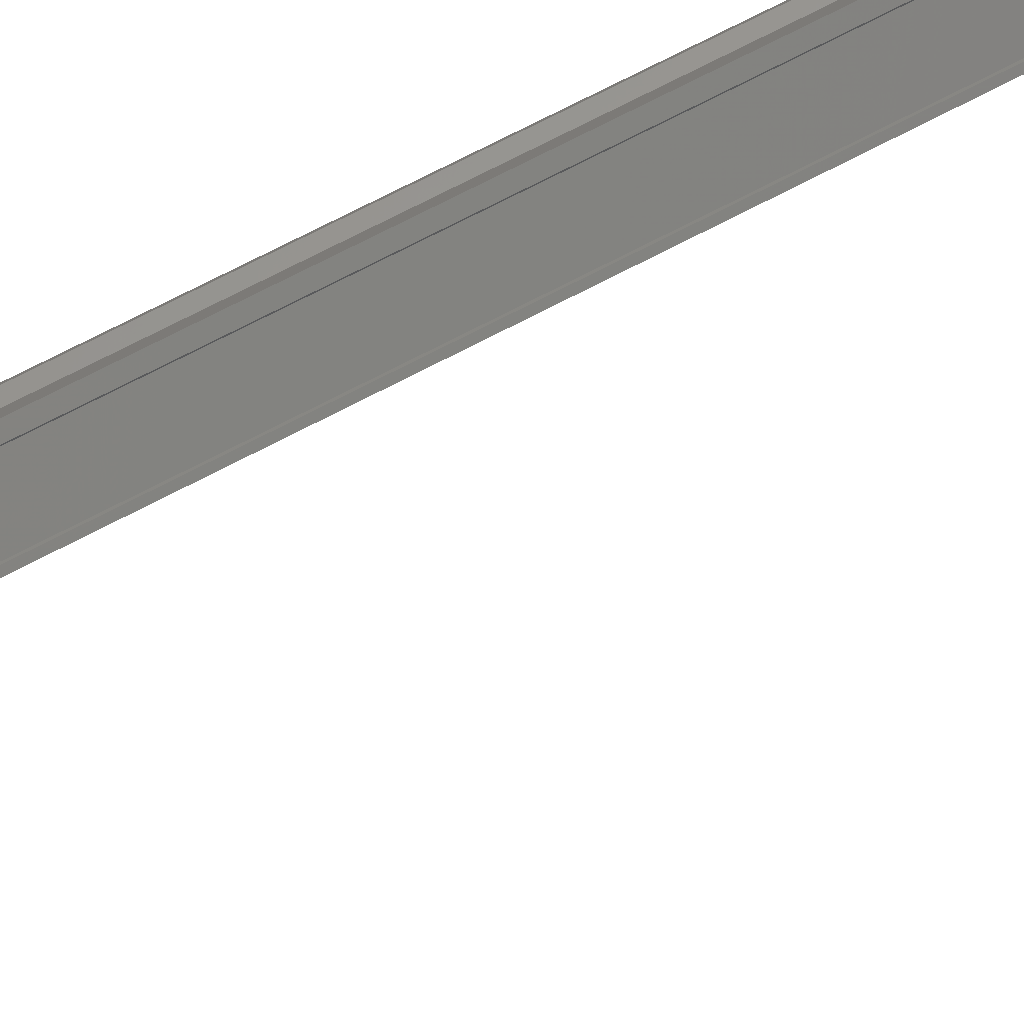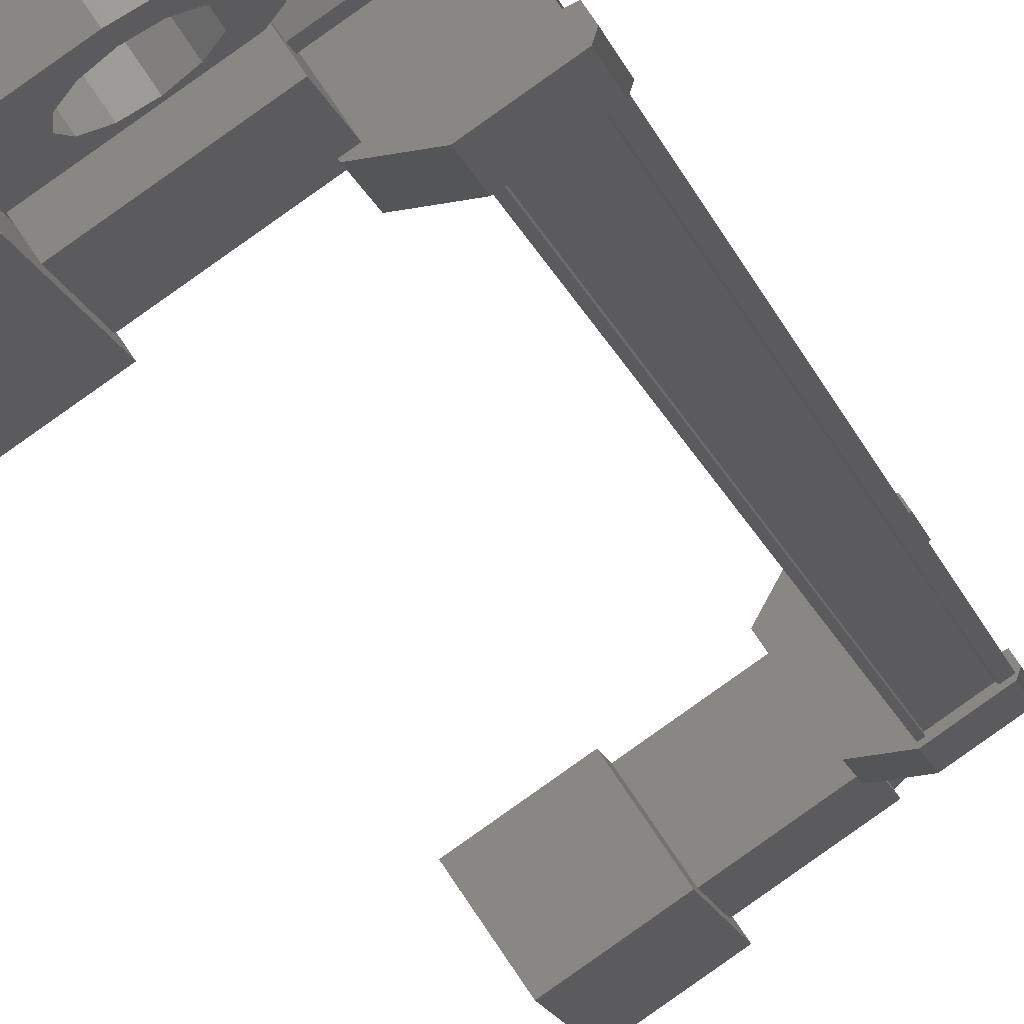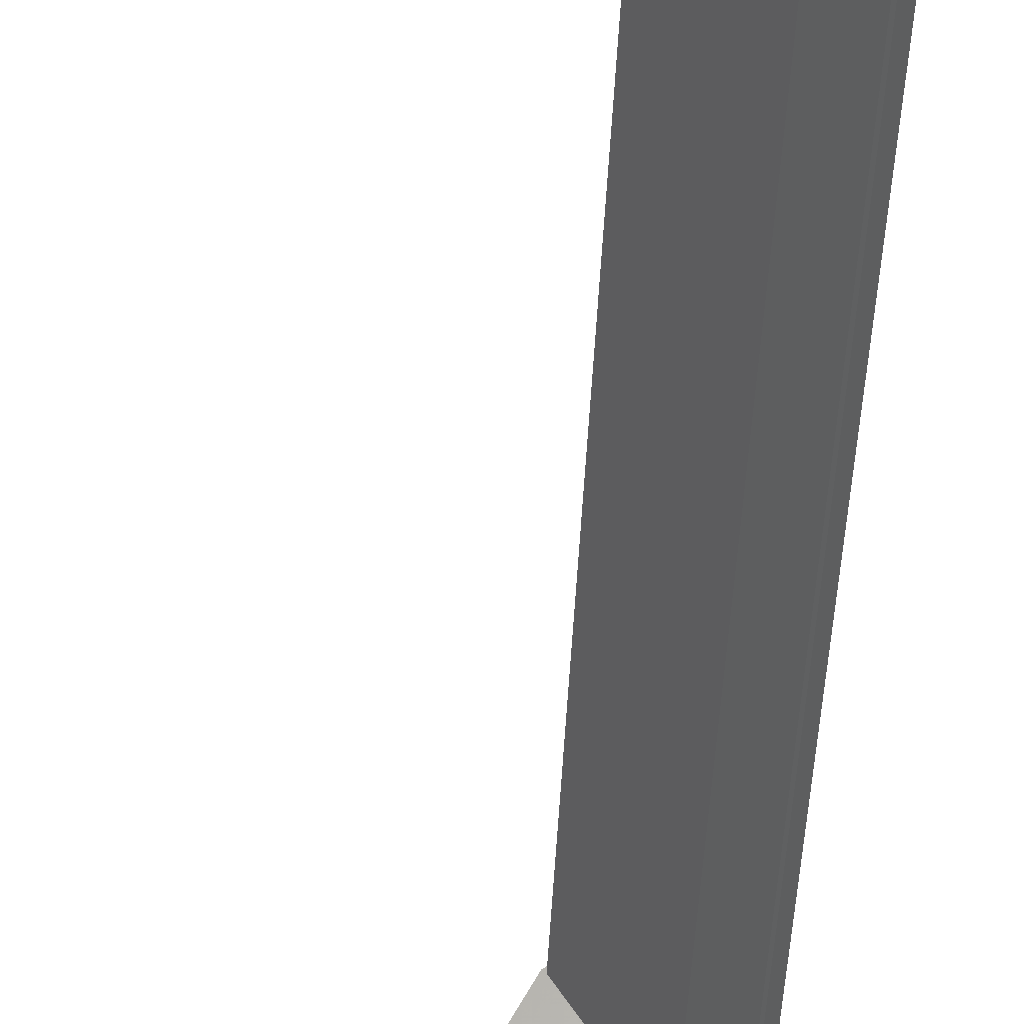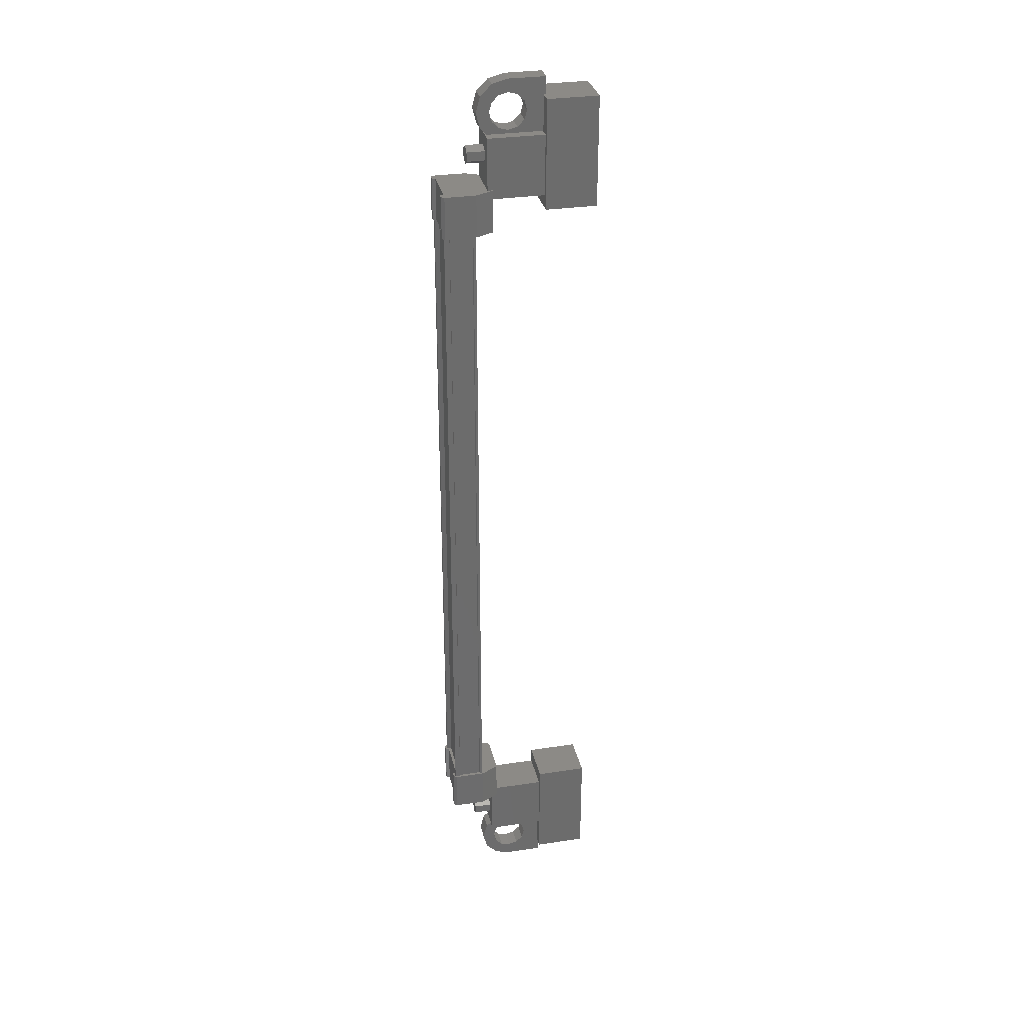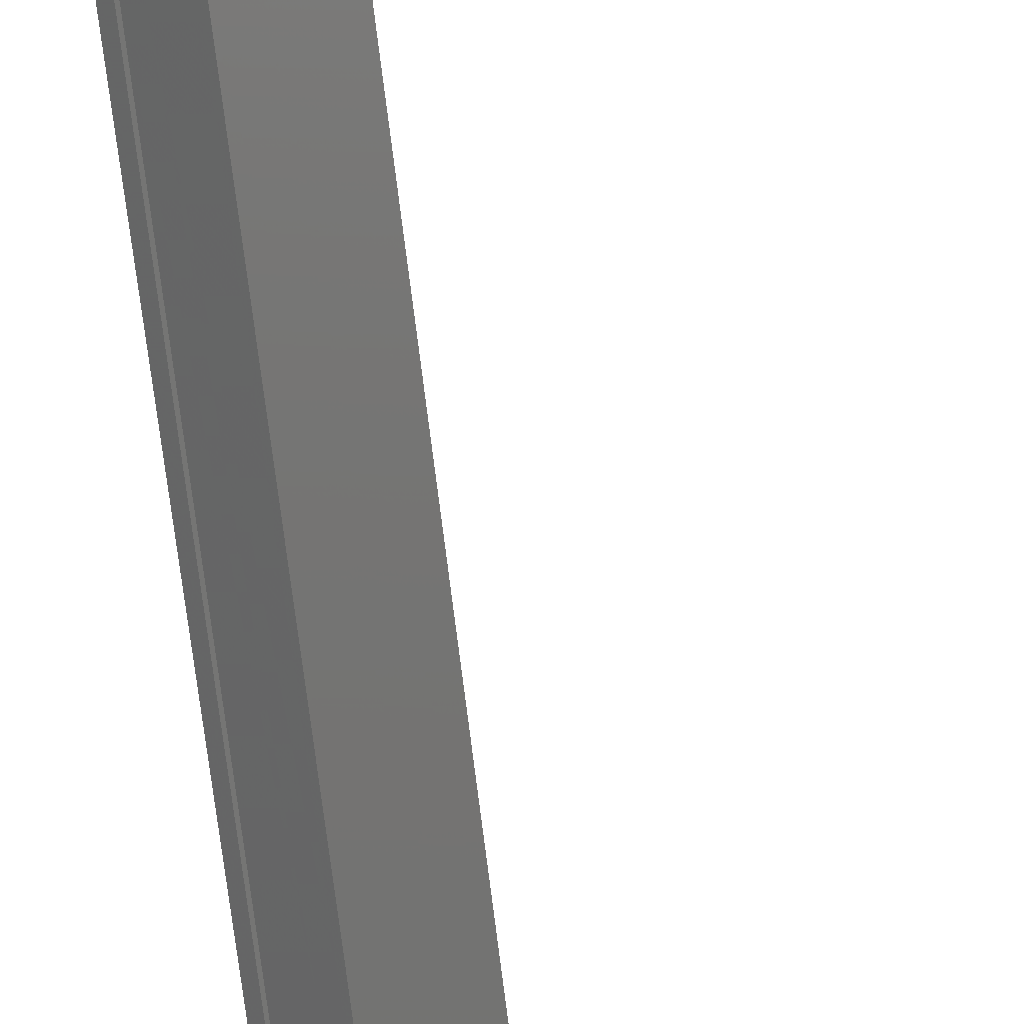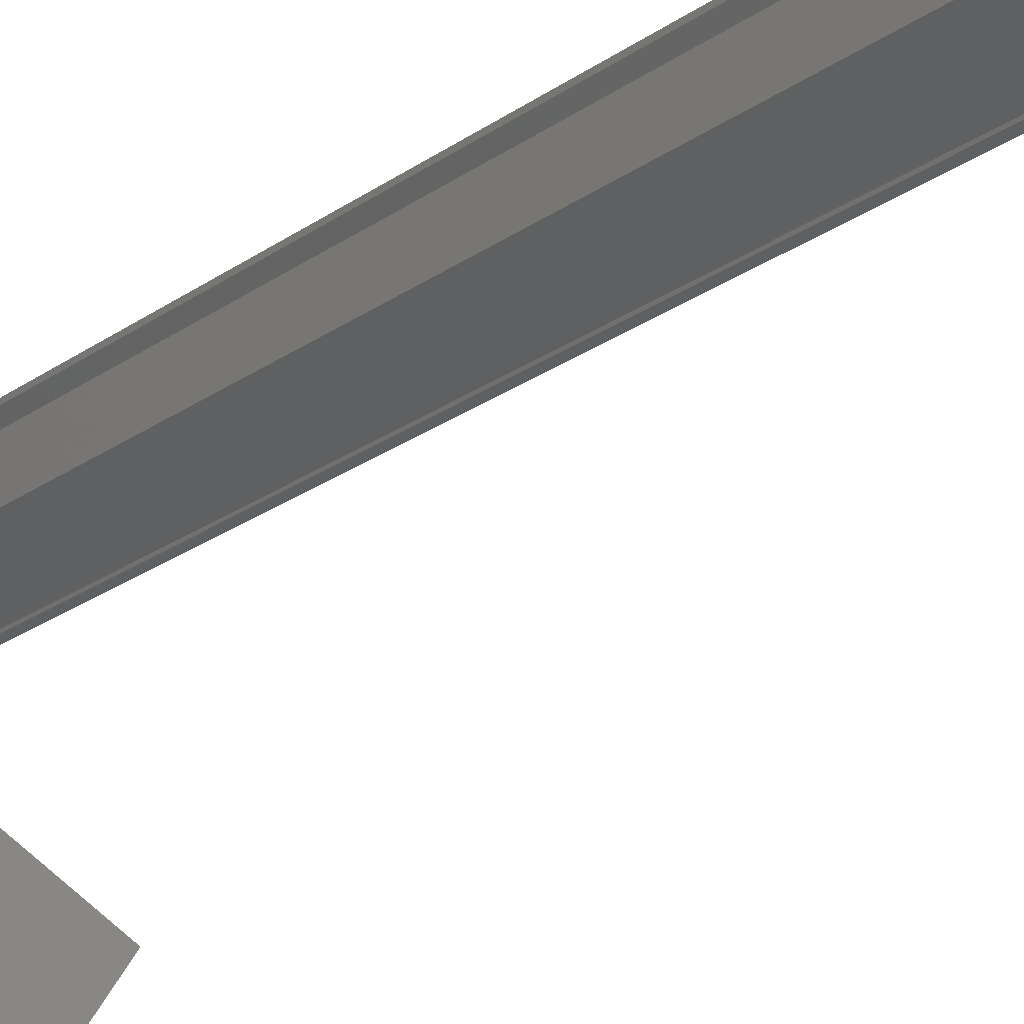
<metadata>
{"format":"stl","ext":"stl","renderer":"f3d","projection":"perspective","resolution":1024,"background":"white","views":[{"elev":62.1,"azim":60.6,"up":"+Z"},{"elev":-10.5,"azim":-170.5,"up":"+Z"},{"elev":-28.8,"azim":178.3,"up":"+Z"},{"elev":31.3,"azim":21.9,"up":"+Y"},{"elev":-63.9,"azim":6.6,"up":"+Z"},{"elev":-14.7,"azim":-28.2,"up":"+Z"}]}
</metadata>
<code>
# stl→obj: 220 verts, 392 faces
v -250.2 -306.4 241.6
v -249.8 -306.4 241.3
v -250.3 -306.6 241.4
v -249.9 -306.6 241.2
v -250.3 -306.8 241.4
v -249.9 -306.8 241.2
v -250.2 -306.9 241.6
v -249.8 -306.9 241.3
v -250.1 -306.8 241.8
v -249.7 -306.8 241.5
v -250.1 -306.6 241.8
v -249.7 -306.6 241.5
v -249.8 -284.8 241.3
v -250.2 -284.8 241.6
v -249.9 -284.7 241.2
v -250.3 -284.7 241.4
v -249.9 -284.5 241.2
v -250.3 -284.5 241.4
v -249.8 -284.3 241.3
v -250.2 -284.3 241.6
v -249.7 -284.5 241.5
v -250.1 -284.5 241.8
v -249.7 -284.7 241.5
v -250.1 -284.7 241.8
v -250.2 -284.6 241.6
v -250.2 -306.7 241.6
v -248.2 -305.2 241
v -248.9 -305.2 240
v -248.2 -308.2 241
v -248.9 -308.2 240
v -247 -308.2 240.2
v -247.7 -308.2 239.2
v -247.7 -305.2 239.2
v -247 -305.2 240.2
v -247 -283 240.2
v -247.7 -283 239.2
v -248.2 -283 241
v -248.9 -283 240
v -248.2 -286 241
v -248.9 -286 240
v -247.7 -286 239.2
v -247 -286 240.2
v -250.4 -305.4 242.7
v -250.5 -285.8 242.6
v -250.5 -305.4 242.6
v -250.4 -305.4 242.5
v -251.3 -286.6 241.4
v -251.3 -285.4 241.3
v -251.3 -286.6 241.3
v -250.6 -285.4 240.9
v -249.6 -305.8 242.2
v -250.3 -304.7 242.7
v -250.3 -305.8 242.7
v -250.4 -304.7 242.7
v -251.1 -285.8 241.5
v -251.2 -285.8 241.5
v -251.2 -305.4 241.5
v -251.3 -305.4 241.4
v -249.8 -285.8 242.2
v -249.8 -305.4 242.2
v -249.7 -285.8 242.3
v -249.7 -305.4 242.3
v -249.7 -285.8 242.2
v -250.3 -285.4 242.7
v -250.5 -285.4 242.5
v -250.4 -285.4 242.7
v -250.5 -285.4 242.6
v -250.4 -286.6 242.7
v -251.3 -305.8 241.3
v -251.1 -305.8 241.5
v -251.3 -305.8 241.4
v -251.2 -305.8 241.6
v -251.3 -304.7 241.4
v -251.2 -286.6 241.6
v -251.1 -286.6 241.5
v -250.6 -286.6 240.9
v -251.1 -305.4 241.5
v -250.4 -285.8 242.5
v -249.6 -304.7 242.2
v -250.5 -304.7 242.5
v -250.5 -304.7 242.6
v -250.3 -305.4 242.6
v -250.3 -285.8 242.6
v -250.4 -285.8 242.7
v -249.5 -307.3 241.8
v -250.1 -305.6 240.9
v -250.1 -307.3 240.9
v -248.9 -307.3 240
v -248.2 -307.3 241
v -248.9 -305.6 240
v -248.2 -305.6 241
v -249.5 -305.6 241.8
v -249.5 -284 241.8
v -249.5 -285.7 241.8
v -248.2 -284 241
v -248.2 -285.7 241
v -248.9 -284 240
v -248.9 -285.7 240
v -250.1 -285.7 240.9
v -250.1 -284 240.9
v -249.5 -308.7 240.8
v -249.5 -308.3 240.8
v -249.2 -308.3 241.2
v -249.3 -308.5 241
v -249.2 -308.7 241.2
v -248.3 -308.7 240.7
v -248.6 -308.7 240.2
v -248.3 -307 240.7
v -248.6 -307 240.2
v -249.5 -307 240.8
v -249.2 -307.4 240.7
v -249.5 -307.3 240.8
v -249 -283.9 241.1
v -249.2 -284.3 241.2
v -248.3 -284.3 240.7
v -248.6 -284.3 240.2
v -248.3 -282.6 240.7
v -248.6 -282.6 240.2
v -249.2 -282.6 241.2
v -249.5 -282.6 240.8
v -249.3 -282.7 241
v -249.5 -282.9 240.8
v -249.2 -282.9 241.2
v -251.3 -285.8 241.4
v -251.2 -285.8 241.3
v -251.2 -305.4 241.3
v -251.1 -285.8 241.3
v -251.1 -305.4 241.3
v -250.6 -285.8 241
v -250.6 -305.4 241
v -250.6 -285.8 240.9
v -250.6 -305.4 240.9
v -249.7 -305.4 242.2
v -249 -307.4 241.1
v -249.2 -307 241.2
v -249.2 -307.3 241.2
v -249.7 -307.4 240.9
v -249.8 -307.1 241
v -249.8 -307.6 241
v -250.1 -307.4 241.2
v -249.9 -307.8 241.1
v -250.2 -307.8 241.3
v -249.8 -308.1 241
v -250.1 -308.3 241.2
v -249.7 -308.3 240.9
v -249.8 -308.6 241
v -249.2 -308.3 240.7
v -249.1 -308.1 240.6
v -249 -307.8 240.5
v -249.2 -283.9 240.7
v -249.5 -284.3 240.8
v -249.5 -283.9 240.8
v -249.2 -283.9 241.2
v -249.4 -283.9 241.4
v -249.5 -284.2 241.5
v -249.5 -283.7 241.5
v -249.8 -283.8 241.6
v -249.6 -283.4 241.5
v -249.9 -283.4 241.7
v -249.5 -283.2 241.5
v -249.8 -283 241.6
v -249.4 -283 241.4
v -249.5 -282.7 241.5
v -249 -283 241.1
v -248.8 -283.2 241
v -248.8 -283.4 240.9
v -250 -285.4 240.8
v -250 -286.6 240.8
v -249.4 -286.6 241.8
v -249.4 -285.4 241.8
v -249.6 -285.4 242.2
v -249.6 -286.6 242.2
v -250.5 -286.6 242.5
v -251.1 -285.4 241.5
v -251.2 -285.4 241.6
v -251.3 -285.4 241.4
v -250.3 -286.6 242.7
v -250.5 -286.6 242.6
v -249.4 -305.8 241.8
v -249.4 -304.7 241.8
v -250 -304.7 240.8
v -250 -305.8 240.8
v -250.6 -305.8 240.9
v -250.6 -304.7 240.9
v -251.1 -304.7 241.5
v -250.5 -305.8 242.5
v -250.5 -305.8 242.6
v -250.4 -305.8 242.7
v -251.3 -304.7 241.3
v -251.2 -304.7 241.6
v -249.7 -283.9 240.9
v -249.8 -284.2 241
v -249.8 -283.7 241
v -250.1 -283.8 241.2
v -249.9 -283.4 241.1
v -250.2 -283.4 241.3
v -249.8 -283.2 241
v -250.1 -283 241.2
v -249.7 -283 240.9
v -249.8 -282.7 241
v -249.2 -283 240.7
v -249.1 -283.2 240.6
v -249 -283.4 240.5
v -249.4 -307.4 241.4
v -249.5 -307.1 241.5
v -249.5 -307.6 241.5
v -249.8 -307.4 241.6
v -249.6 -307.8 241.5
v -249.9 -307.8 241.7
v -249.5 -308.1 241.5
v -249.8 -308.3 241.6
v -249.4 -308.3 241.4
v -249.5 -308.6 241.5
v -249 -308.3 241.1
v -248.8 -308.1 241
v -248.8 -307.8 240.9
v -248.8 -283.7 241
v -248.8 -307.6 241
v -249.1 -307.6 240.6
v -249.1 -283.7 240.6
f 1 2 3
f 3 2 4
f 4 5 3
f 6 5 4
f 7 5 6
f 6 8 7
f 7 8 9
f 9 8 10
f 10 11 9
f 12 11 10
f 1 11 12
f 12 2 1
f 13 14 15
f 15 14 16
f 16 17 15
f 18 17 16
f 19 17 18
f 18 20 19
f 19 20 21
f 21 20 22
f 22 23 21
f 24 23 22
f 13 23 24
f 24 14 13
f 18 16 25
f 25 16 14
f 14 24 25
f 11 1 26
f 26 1 3
f 3 5 26
f 5 7 26
f 26 7 9
f 9 11 26
f 24 22 25
f 25 22 20
f 20 18 25
f 27 28 29
f 29 28 30
f 30 31 29
f 32 31 30
f 33 31 32
f 32 28 33
f 33 28 34
f 34 28 27
f 27 31 34
f 29 31 27
f 35 36 37
f 37 36 38
f 38 39 37
f 40 39 38
f 41 39 40
f 40 36 41
f 41 36 42
f 42 36 35
f 35 39 42
f 37 39 35
f 40 38 36
f 30 28 32
f 41 42 39
f 33 34 31
f 43 44 45
f 45 44 46
f 47 48 49
f 49 48 50
f 51 52 53
f 53 52 54
f 55 56 57
f 57 56 58
f 59 60 61
f 61 60 62
f 62 63 61
f 64 65 66
f 66 65 67
f 67 68 66
f 69 70 71
f 71 70 72
f 72 73 71
f 74 47 75
f 75 47 49
f 49 76 75
f 50 76 49
f 57 77 55
f 55 77 46
f 46 78 55
f 44 78 46
f 51 79 52
f 52 79 80
f 80 54 52
f 81 54 80
f 82 83 82
f 82 83 83
f 83 43 82
f 84 43 83
f 44 43 84
f 85 86 87
f 87 86 88
f 88 89 87
f 90 89 88
f 91 89 90
f 90 86 91
f 91 86 92
f 92 86 85
f 85 89 92
f 87 89 85
f 93 94 95
f 95 94 96
f 96 97 95
f 98 97 96
f 99 97 98
f 98 94 99
f 99 94 100
f 100 94 93
f 93 97 100
f 95 97 93
f 101 102 103
f 103 102 104
f 104 105 103
f 101 105 104
f 106 105 101
f 101 107 106
f 106 107 108
f 108 107 109
f 109 110 108
f 111 110 109
f 112 110 111
f 113 114 115
f 115 114 116
f 116 117 115
f 118 117 116
f 119 117 118
f 118 120 119
f 119 120 121
f 121 120 122
f 122 123 121
f 119 123 122
f 121 123 119
f 56 124 58
f 58 124 125
f 125 126 58
f 127 126 125
f 128 126 127
f 127 129 128
f 128 129 130
f 130 129 131
f 131 132 130
f 131 132 131
f 132 132 131
f 131 63 132
f 132 63 133
f 133 63 62
f 134 108 135
f 135 108 110
f 110 136 135
f 112 136 110
f 110 136 112
f 112 137 110
f 110 137 138
f 138 137 139
f 139 140 138
f 141 140 139
f 142 140 141
f 141 143 142
f 142 143 144
f 144 143 145
f 145 146 144
f 102 146 145
f 101 146 102
f 102 147 101
f 101 147 107
f 107 147 148
f 148 149 107
f 150 116 151
f 151 116 114
f 114 152 151
f 153 152 114
f 114 152 153
f 153 154 114
f 114 154 155
f 155 154 156
f 156 157 155
f 158 157 156
f 159 157 158
f 158 160 159
f 159 160 161
f 161 160 162
f 162 163 161
f 123 163 162
f 119 163 123
f 123 164 119
f 119 164 117
f 117 164 165
f 165 166 117
f 50 167 76
f 76 167 168
f 168 169 76
f 167 169 168
f 170 169 167
f 167 171 170
f 170 171 169
f 169 171 172
f 172 76 169
f 173 76 172
f 75 76 173
f 173 174 75
f 75 174 74
f 74 174 175
f 175 47 74
f 176 47 175
f 48 47 176
f 176 174 48
f 48 174 50
f 50 174 65
f 65 171 50
f 64 171 65
f 172 171 64
f 64 177 172
f 172 177 173
f 173 177 68
f 68 178 173
f 67 178 68
f 173 178 67
f 67 65 173
f 173 65 174
f 51 179 79
f 79 179 180
f 180 181 79
f 179 181 180
f 182 181 179
f 179 183 182
f 182 183 181
f 181 183 184
f 184 79 181
f 185 79 184
f 80 79 185
f 185 186 80
f 80 186 81
f 81 186 187
f 187 54 81
f 188 54 187
f 53 54 188
f 188 186 53
f 53 186 51
f 51 186 70
f 70 183 51
f 69 183 70
f 184 183 69
f 69 189 184
f 184 189 185
f 185 189 73
f 73 190 185
f 72 190 73
f 185 190 72
f 72 70 185
f 185 70 186
f 152 151 191
f 191 151 192
f 192 193 191
f 194 193 192
f 195 193 194
f 194 196 195
f 195 196 197
f 197 196 198
f 198 199 197
f 200 199 198
f 122 199 200
f 200 120 122
f 122 120 201
f 201 120 118
f 118 202 201
f 203 202 118
f 136 135 204
f 204 135 205
f 205 206 204
f 207 206 205
f 208 206 207
f 207 209 208
f 208 209 210
f 210 209 211
f 211 212 210
f 213 212 211
f 103 212 213
f 213 105 103
f 103 105 214
f 214 105 106
f 106 215 214
f 216 215 106
f 117 166 115
f 115 166 217
f 217 113 115
f 134 218 108
f 108 218 216
f 216 106 108
f 107 149 109
f 109 149 219
f 219 111 109
f 150 220 116
f 116 220 203
f 203 118 116
f 69 71 189
f 189 71 73
f 59 83 60
f 60 83 82
f 68 177 66
f 66 177 64
f 102 101 104
f 51 183 179
f 135 136 134
f 153 114 113
f 101 103 105
f 99 100 97
f 91 92 89
f 119 122 120
f 176 175 174
f 136 110 135
f 50 171 167
f 188 187 186
f 86 90 88
f 98 96 94
f 152 114 151
f 151 152 150
f 220 113 217
f 220 217 203
f 203 217 166
f 166 202 203
f 165 202 166
f 201 202 165
f 165 164 201
f 201 164 122
f 102 103 147
f 147 103 214
f 214 148 147
f 215 148 214
f 149 148 215
f 215 216 149
f 149 216 219
f 219 216 218
f 218 111 219
f 151 114 192
f 192 114 155
f 155 194 192
f 157 194 155
f 196 194 157
f 157 159 196
f 196 159 198
f 198 159 161
f 161 200 198
f 163 200 161
f 120 200 163
f 163 119 120
f 101 105 146
f 146 105 213
f 213 144 146
f 211 144 213
f 142 144 211
f 211 209 142
f 142 209 140
f 140 209 207
f 207 138 140
f 205 138 207
f 110 138 205
f 205 135 110
f 218 134 111
f 111 134 136
f 136 112 111
f 204 112 136
f 137 112 204
f 204 206 137
f 137 206 139
f 139 206 208
f 208 141 139
f 210 141 208
f 143 141 210
f 210 212 143
f 143 212 145
f 145 212 103
f 103 102 145
f 220 150 113
f 113 150 152
f 152 153 113
f 191 153 152
f 154 153 191
f 191 193 154
f 154 193 156
f 156 193 195
f 195 158 156
f 197 158 195
f 160 158 197
f 197 199 160
f 160 199 162
f 162 199 122
f 122 123 162
f 164 123 122

</code>
